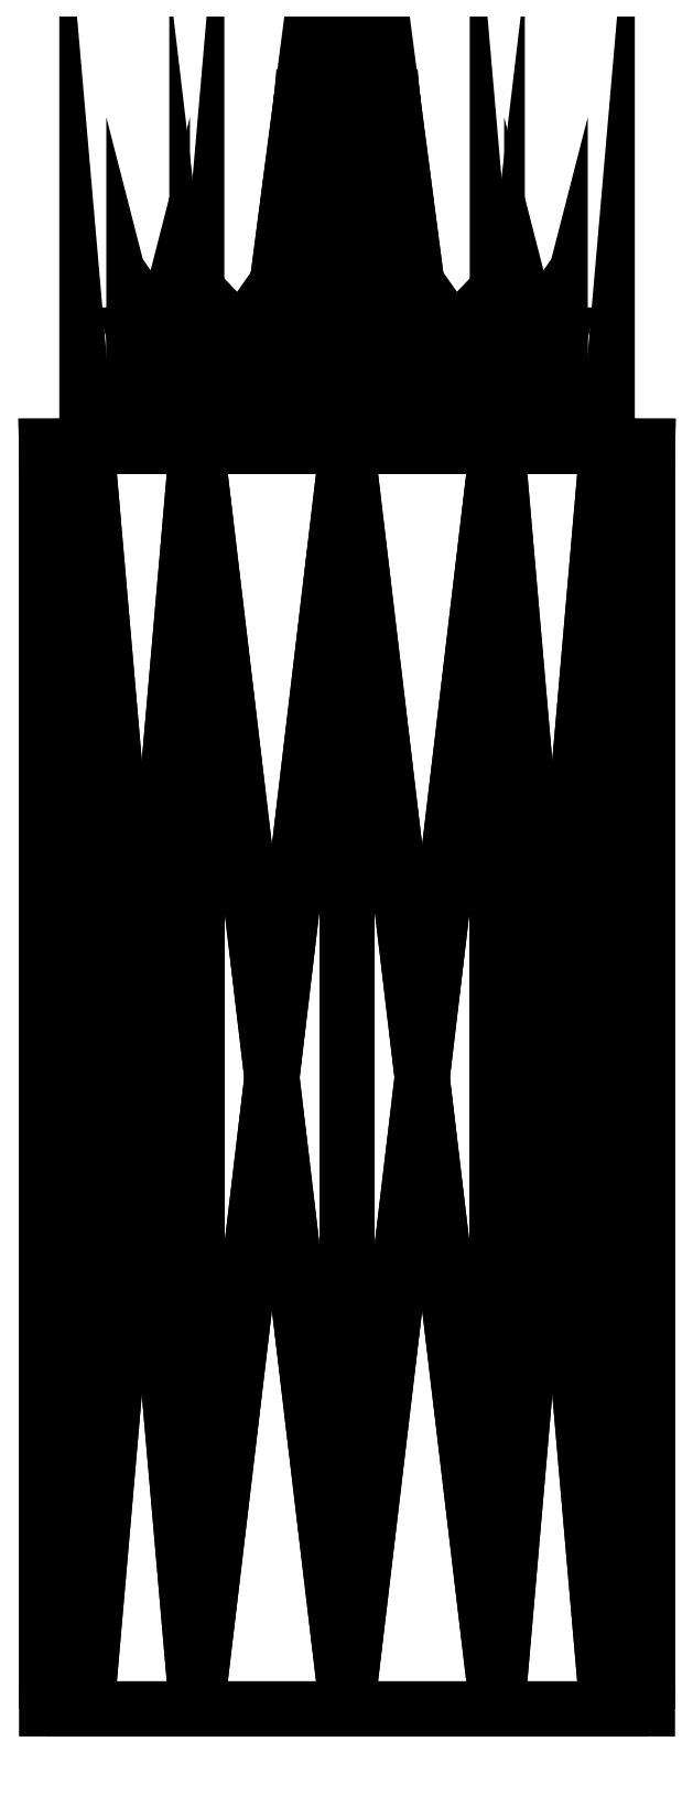
<metadata>
{"format":"dxf","ext":"dxf","renderer":"ezdxf+matplotlib","layout":"modelspace","background":"white","min_lineweight":24,"dpi":150}
</metadata>
<code>
0
SECTION
2
ENTITIES
0
POLYLINE
8
bottleKetchup
66
   1
10
0
20
0
30
0
70
   64
71
   72
72
   140
0
VERTEX
8
bottleKetchup
10
26.24
20
0
30
15.15
70
   192
0
VERTEX
8
bottleKetchup
10
26.24
20
127.2
30
15.15
70
   192
0
VERTEX
8
bottleKetchup
10
30.3
20
0
30
0
70
   192
0
VERTEX
8
bottleKetchup
10
30.3
20
127.2
30
0
70
   192
0
VERTEX
8
bottleKetchup
10
26.24
20
0
30
-15.15
70
   192
0
VERTEX
8
bottleKetchup
10
26.24
20
127.2
30
-15.15
70
   192
0
VERTEX
8
bottleKetchup
10
15.15
20
0
30
-26.24
70
   192
0
VERTEX
8
bottleKetchup
10
15.15
20
127.2
30
-26.24
70
   192
0
VERTEX
8
bottleKetchup
10
0
20
0
30
-30.3
70
   192
0
VERTEX
8
bottleKetchup
10
0
20
127.2
30
-30.3
70
   192
0
VERTEX
8
bottleKetchup
10
-15.15
20
0
30
-26.24
70
   192
0
VERTEX
8
bottleKetchup
10
-15.15
20
127.2
30
-26.24
70
   192
0
VERTEX
8
bottleKetchup
10
-26.24
20
0
30
-15.15
70
   192
0
VERTEX
8
bottleKetchup
10
-26.24
20
127.2
30
-15.15
70
   192
0
VERTEX
8
bottleKetchup
10
-30.3
20
0
30
-0
70
   192
0
VERTEX
8
bottleKetchup
10
-30.3
20
127.2
30
-0
70
   192
0
VERTEX
8
bottleKetchup
10
-26.24
20
0
30
15.15
70
   192
0
VERTEX
8
bottleKetchup
10
-26.24
20
127.2
30
15.15
70
   192
0
VERTEX
8
bottleKetchup
10
-15.15
20
0
30
26.24
70
   192
0
VERTEX
8
bottleKetchup
10
-15.15
20
127.2
30
26.24
70
   192
0
VERTEX
8
bottleKetchup
10
-0
20
0
30
30.3
70
   192
0
VERTEX
8
bottleKetchup
10
-0
20
127.2
30
30.3
70
   192
0
VERTEX
8
bottleKetchup
10
15.15
20
0
30
26.24
70
   192
0
VERTEX
8
bottleKetchup
10
15.15
20
127.2
30
26.24
70
   192
0
VERTEX
8
bottleKetchup
10
18.62
20
127.2
30
10.75
70
   192
0
VERTEX
8
bottleKetchup
10
21.5
20
127.2
30
-0
70
   192
0
VERTEX
8
bottleKetchup
10
18.62
20
127.2
30
-10.75
70
   192
0
VERTEX
8
bottleKetchup
10
10.75
20
127.2
30
-18.62
70
   192
0
VERTEX
8
bottleKetchup
10
0
20
127.2
30
-21.5
70
   192
0
VERTEX
8
bottleKetchup
10
-10.75
20
127.2
30
-18.62
70
   192
0
VERTEX
8
bottleKetchup
10
-18.62
20
127.2
30
-10.75
70
   192
0
VERTEX
8
bottleKetchup
10
-21.5
20
127.2
30
-0
70
   192
0
VERTEX
8
bottleKetchup
10
-18.62
20
127.2
30
10.75
70
   192
0
VERTEX
8
bottleKetchup
10
-10.75
20
127.2
30
18.62
70
   192
0
VERTEX
8
bottleKetchup
10
-0
20
127.2
30
21.5
70
   192
0
VERTEX
8
bottleKetchup
10
10.75
20
127.2
30
18.62
70
   192
0
VERTEX
8
bottleKetchup
10
18.62
20
138.4
30
10.75
70
   192
0
VERTEX
8
bottleKetchup
10
21.5
20
138.4
30
-0
70
   192
0
VERTEX
8
bottleKetchup
10
18.62
20
138.4
30
-10.75
70
   192
0
VERTEX
8
bottleKetchup
10
10.75
20
138.4
30
-18.62
70
   192
0
VERTEX
8
bottleKetchup
10
0
20
138.4
30
-21.5
70
   192
0
VERTEX
8
bottleKetchup
10
-10.75
20
138.4
30
-18.62
70
   192
0
VERTEX
8
bottleKetchup
10
-18.62
20
138.4
30
-10.75
70
   192
0
VERTEX
8
bottleKetchup
10
-21.5
20
138.4
30
-0
70
   192
0
VERTEX
8
bottleKetchup
10
-18.62
20
138.4
30
10.75
70
   192
0
VERTEX
8
bottleKetchup
10
-10.75
20
138.4
30
18.62
70
   192
0
VERTEX
8
bottleKetchup
10
-0
20
138.4
30
21.5
70
   192
0
VERTEX
8
bottleKetchup
10
10.75
20
138.4
30
18.62
70
   192
0
VERTEX
8
bottleKetchup
10
6.691
20
138.4
30
3.863
70
   192
0
VERTEX
8
bottleKetchup
10
7.726
20
138.4
30
-0
70
   192
0
VERTEX
8
bottleKetchup
10
6.691
20
138.4
30
-3.863
70
   192
0
VERTEX
8
bottleKetchup
10
3.863
20
138.4
30
-6.691
70
   192
0
VERTEX
8
bottleKetchup
10
0
20
138.4
30
-7.726
70
   192
0
VERTEX
8
bottleKetchup
10
-3.863
20
138.4
30
-6.691
70
   192
0
VERTEX
8
bottleKetchup
10
-6.691
20
138.4
30
-3.863
70
   192
0
VERTEX
8
bottleKetchup
10
-7.726
20
138.4
30
-0
70
   192
0
VERTEX
8
bottleKetchup
10
-6.691
20
138.4
30
3.863
70
   192
0
VERTEX
8
bottleKetchup
10
-3.863
20
138.4
30
6.691
70
   192
0
VERTEX
8
bottleKetchup
10
0
20
138.4
30
7.726
70
   192
0
VERTEX
8
bottleKetchup
10
3.863
20
138.4
30
6.691
70
   192
0
VERTEX
8
bottleKetchup
10
3.968
20
162.4
30
2.291
70
   192
0
VERTEX
8
bottleKetchup
10
4.582
20
162.4
30
-0
70
   192
0
VERTEX
8
bottleKetchup
10
3.968
20
162.4
30
-2.291
70
   192
0
VERTEX
8
bottleKetchup
10
2.291
20
162.4
30
-3.968
70
   192
0
VERTEX
8
bottleKetchup
10
0
20
162.4
30
-4.582
70
   192
0
VERTEX
8
bottleKetchup
10
-2.291
20
162.4
30
-3.968
70
   192
0
VERTEX
8
bottleKetchup
10
-3.968
20
162.4
30
-2.291
70
   192
0
VERTEX
8
bottleKetchup
10
-4.582
20
162.4
30
-0
70
   192
0
VERTEX
8
bottleKetchup
10
-3.968
20
162.4
30
2.291
70
   192
0
VERTEX
8
bottleKetchup
10
-2.291
20
162.4
30
3.968
70
   192
0
VERTEX
8
bottleKetchup
10
0
20
162.4
30
4.582
70
   192
0
VERTEX
8
bottleKetchup
10
2.291
20
162.4
30
3.968
70
   192
0
VERTEX
8
bottleKetchup
10
0
20
0
30
0
70
   128
71
   1
72
   3
73
   13
0
VERTEX
8
bottleKetchup
10
0
20
0
30
0
70
   128
71
   3
72
   4
73
   6
0
VERTEX
8
bottleKetchup
10
0
20
0
30
0
70
   128
71
   62
72
   61
73
   63
0
VERTEX
8
bottleKetchup
10
0
20
0
30
0
70
   128
71
   1
72
   19
73
   21
0
VERTEX
8
bottleKetchup
10
0
20
0
30
0
70
   128
71
   5
72
   6
73
   8
0
VERTEX
8
bottleKetchup
10
0
20
0
30
0
70
   128
71
   3
72
   5
73
   7
0
VERTEX
8
bottleKetchup
10
0
20
0
30
0
70
   128
71
   3
72
   7
73
   11
0
VERTEX
8
bottleKetchup
10
0
20
0
30
0
70
   128
71
   7
72
   8
73
   10
0
VERTEX
8
bottleKetchup
10
0
20
0
30
0
70
   128
71
   7
72
   9
73
   11
0
VERTEX
8
bottleKetchup
10
0
20
0
30
0
70
   128
71
   19
72
   13
73
   15
0
VERTEX
8
bottleKetchup
10
0
20
0
30
0
70
   128
71
   9
72
   10
73
   12
0
VERTEX
8
bottleKetchup
10
0
20
0
30
0
70
   128
71
   66
72
   65
73
   72
0
VERTEX
8
bottleKetchup
10
0
20
0
30
0
70
   128
71
   65
72
   63
73
   61
0
VERTEX
8
bottleKetchup
10
0
20
0
30
0
70
   128
71
   11
72
   12
73
   14
0
VERTEX
8
bottleKetchup
10
0
20
0
30
0
70
   128
71
   66
72
   71
73
   70
0
VERTEX
8
bottleKetchup
10
0
20
0
30
0
70
   128
71
   69
72
   68
73
   67
0
VERTEX
8
bottleKetchup
10
0
20
0
30
0
70
   128
71
   13
72
   14
73
   16
0
VERTEX
8
bottleKetchup
10
0
20
0
30
0
70
   128
71
   65
72
   64
73
   63
0
VERTEX
8
bottleKetchup
10
0
20
0
30
0
70
   128
71
   19
72
   20
73
   22
0
VERTEX
8
bottleKetchup
10
0
20
0
30
0
70
   128
71
   15
72
   16
73
   18
0
VERTEX
8
bottleKetchup
10
0
20
0
30
0
70
   128
71
   21
72
   22
73
   24
0
VERTEX
8
bottleKetchup
10
0
20
0
30
0
70
   128
71
   23
72
   24
73
   2
0
VERTEX
8
bottleKetchup
10
0
20
0
30
0
70
   128
71
   17
72
   18
73
   20
0
VERTEX
8
bottleKetchup
10
0
20
0
30
0
70
   128
71
   1
72
   2
73
   4
0
VERTEX
8
bottleKetchup
10
0
20
0
30
0
70
   128
71
   4
72
   26
73
   27
0
VERTEX
8
bottleKetchup
10
0
20
0
30
0
70
   128
71
   6
72
   27
73
   28
0
VERTEX
8
bottleKetchup
10
0
20
0
30
0
70
   128
71
   8
72
   28
73
   29
0
VERTEX
8
bottleKetchup
10
0
20
0
30
0
70
   128
71
   10
72
   29
73
   30
0
VERTEX
8
bottleKetchup
10
0
20
0
30
0
70
   128
71
   12
72
   30
73
   31
0
VERTEX
8
bottleKetchup
10
0
20
0
30
0
70
   128
71
   14
72
   31
73
   32
0
VERTEX
8
bottleKetchup
10
0
20
0
30
0
70
   128
71
   16
72
   32
73
   33
0
VERTEX
8
bottleKetchup
10
0
20
0
30
0
70
   128
71
   18
72
   33
73
   34
0
VERTEX
8
bottleKetchup
10
0
20
0
30
0
70
   128
71
   20
72
   34
73
   35
0
VERTEX
8
bottleKetchup
10
0
20
0
30
0
70
   128
71
   22
72
   35
73
   36
0
VERTEX
8
bottleKetchup
10
0
20
0
30
0
70
   128
71
   24
72
   36
73
   25
0
VERTEX
8
bottleKetchup
10
0
20
0
30
0
70
   128
71
   2
72
   25
73
   26
0
VERTEX
8
bottleKetchup
10
0
20
0
30
0
70
   128
71
   26
72
   38
73
   39
0
VERTEX
8
bottleKetchup
10
0
20
0
30
0
70
   128
71
   27
72
   39
73
   40
0
VERTEX
8
bottleKetchup
10
0
20
0
30
0
70
   128
71
   28
72
   40
73
   41
0
VERTEX
8
bottleKetchup
10
0
20
0
30
0
70
   128
71
   29
72
   41
73
   42
0
VERTEX
8
bottleKetchup
10
0
20
0
30
0
70
   128
71
   30
72
   42
73
   43
0
VERTEX
8
bottleKetchup
10
0
20
0
30
0
70
   128
71
   31
72
   43
73
   44
0
VERTEX
8
bottleKetchup
10
0
20
0
30
0
70
   128
71
   32
72
   44
73
   45
0
VERTEX
8
bottleKetchup
10
0
20
0
30
0
70
   128
71
   33
72
   45
73
   46
0
VERTEX
8
bottleKetchup
10
0
20
0
30
0
70
   128
71
   34
72
   46
73
   47
0
VERTEX
8
bottleKetchup
10
0
20
0
30
0
70
   128
71
   35
72
   47
73
   48
0
VERTEX
8
bottleKetchup
10
0
20
0
30
0
70
   128
71
   36
72
   48
73
   37
0
VERTEX
8
bottleKetchup
10
0
20
0
30
0
70
   128
71
   25
72
   37
73
   38
0
VERTEX
8
bottleKetchup
10
0
20
0
30
0
70
   128
71
   38
72
   50
73
   51
0
VERTEX
8
bottleKetchup
10
0
20
0
30
0
70
   128
71
   39
72
   51
73
   52
0
VERTEX
8
bottleKetchup
10
0
20
0
30
0
70
   128
71
   40
72
   52
73
   53
0
VERTEX
8
bottleKetchup
10
0
20
0
30
0
70
   128
71
   41
72
   53
73
   54
0
VERTEX
8
bottleKetchup
10
0
20
0
30
0
70
   128
71
   42
72
   54
73
   55
0
VERTEX
8
bottleKetchup
10
0
20
0
30
0
70
   128
71
   43
72
   55
73
   56
0
VERTEX
8
bottleKetchup
10
0
20
0
30
0
70
   128
71
   44
72
   56
73
   57
0
VERTEX
8
bottleKetchup
10
0
20
0
30
0
70
   128
71
   45
72
   57
73
   58
0
VERTEX
8
bottleKetchup
10
0
20
0
30
0
70
   128
71
   46
72
   58
73
   59
0
VERTEX
8
bottleKetchup
10
0
20
0
30
0
70
   128
71
   47
72
   59
73
   60
0
VERTEX
8
bottleKetchup
10
0
20
0
30
0
70
   128
71
   48
72
   60
73
   49
0
VERTEX
8
bottleKetchup
10
0
20
0
30
0
70
   128
71
   37
72
   49
73
   50
0
VERTEX
8
bottleKetchup
10
0
20
0
30
0
70
   128
71
   50
72
   62
73
   63
0
VERTEX
8
bottleKetchup
10
0
20
0
30
0
70
   128
71
   51
72
   63
73
   64
0
VERTEX
8
bottleKetchup
10
0
20
0
30
0
70
   128
71
   52
72
   64
73
   65
0
VERTEX
8
bottleKetchup
10
0
20
0
30
0
70
   128
71
   53
72
   65
73
   66
0
VERTEX
8
bottleKetchup
10
0
20
0
30
0
70
   128
71
   54
72
   66
73
   67
0
VERTEX
8
bottleKetchup
10
0
20
0
30
0
70
   128
71
   55
72
   67
73
   68
0
VERTEX
8
bottleKetchup
10
0
20
0
30
0
70
   128
71
   56
72
   68
73
   69
0
VERTEX
8
bottleKetchup
10
0
20
0
30
0
70
   128
71
   57
72
   69
73
   70
0
VERTEX
8
bottleKetchup
10
0
20
0
30
0
70
   128
71
   58
72
   70
73
   71
0
VERTEX
8
bottleKetchup
10
0
20
0
30
0
70
   128
71
   59
72
   71
73
   72
0
VERTEX
8
bottleKetchup
10
0
20
0
30
0
70
   128
71
   60
72
   72
73
   61
0
VERTEX
8
bottleKetchup
10
0
20
0
30
0
70
   128
71
   49
72
   61
73
   62
0
VERTEX
8
bottleKetchup
10
0
20
0
30
0
70
   128
71
   1
72
   13
73
   19
0
VERTEX
8
bottleKetchup
10
0
20
0
30
0
70
   128
71
   3
72
   6
73
   5
0
VERTEX
8
bottleKetchup
10
0
20
0
30
0
70
   128
71
   1
72
   21
73
   23
0
VERTEX
8
bottleKetchup
10
0
20
0
30
0
70
   128
71
   5
72
   8
73
   7
0
VERTEX
8
bottleKetchup
10
0
20
0
30
0
70
   128
71
   3
72
   11
73
   13
0
VERTEX
8
bottleKetchup
10
0
20
0
30
0
70
   128
71
   7
72
   10
73
   9
0
VERTEX
8
bottleKetchup
10
0
20
0
30
0
70
   128
71
   19
72
   15
73
   17
0
VERTEX
8
bottleKetchup
10
0
20
0
30
0
70
   128
71
   9
72
   12
73
   11
0
VERTEX
8
bottleKetchup
10
0
20
0
30
0
70
   128
71
   66
72
   72
73
   71
0
VERTEX
8
bottleKetchup
10
0
20
0
30
0
70
   128
71
   65
72
   61
73
   72
0
VERTEX
8
bottleKetchup
10
0
20
0
30
0
70
   128
71
   11
72
   14
73
   13
0
VERTEX
8
bottleKetchup
10
0
20
0
30
0
70
   128
71
   66
72
   70
73
   69
0
VERTEX
8
bottleKetchup
10
0
20
0
30
0
70
   128
71
   69
72
   67
73
   66
0
VERTEX
8
bottleKetchup
10
0
20
0
30
0
70
   128
71
   13
72
   16
73
   15
0
VERTEX
8
bottleKetchup
10
0
20
0
30
0
70
   128
71
   19
72
   22
73
   21
0
VERTEX
8
bottleKetchup
10
0
20
0
30
0
70
   128
71
   15
72
   18
73
   17
0
VERTEX
8
bottleKetchup
10
0
20
0
30
0
70
   128
71
   21
72
   24
73
   23
0
VERTEX
8
bottleKetchup
10
0
20
0
30
0
70
   128
71
   23
72
   2
73
   1
0
VERTEX
8
bottleKetchup
10
0
20
0
30
0
70
   128
71
   17
72
   20
73
   19
0
VERTEX
8
bottleKetchup
10
0
20
0
30
0
70
   128
71
   1
72
   4
73
   3
0
VERTEX
8
bottleKetchup
10
0
20
0
30
0
70
   128
71
   4
72
   27
73
   6
0
VERTEX
8
bottleKetchup
10
0
20
0
30
0
70
   128
71
   6
72
   28
73
   8
0
VERTEX
8
bottleKetchup
10
0
20
0
30
0
70
   128
71
   8
72
   29
73
   10
0
VERTEX
8
bottleKetchup
10
0
20
0
30
0
70
   128
71
   10
72
   30
73
   12
0
VERTEX
8
bottleKetchup
10
0
20
0
30
0
70
   128
71
   12
72
   31
73
   14
0
VERTEX
8
bottleKetchup
10
0
20
0
30
0
70
   128
71
   14
72
   32
73
   16
0
VERTEX
8
bottleKetchup
10
0
20
0
30
0
70
   128
71
   16
72
   33
73
   18
0
VERTEX
8
bottleKetchup
10
0
20
0
30
0
70
   128
71
   18
72
   34
73
   20
0
VERTEX
8
bottleKetchup
10
0
20
0
30
0
70
   128
71
   20
72
   35
73
   22
0
VERTEX
8
bottleKetchup
10
0
20
0
30
0
70
   128
71
   22
72
   36
73
   24
0
VERTEX
8
bottleKetchup
10
0
20
0
30
0
70
   128
71
   24
72
   25
73
   2
0
VERTEX
8
bottleKetchup
10
0
20
0
30
0
70
   128
71
   2
72
   26
73
   4
0
VERTEX
8
bottleKetchup
10
0
20
0
30
0
70
   128
71
   26
72
   39
73
   27
0
VERTEX
8
bottleKetchup
10
0
20
0
30
0
70
   128
71
   27
72
   40
73
   28
0
VERTEX
8
bottleKetchup
10
0
20
0
30
0
70
   128
71
   28
72
   41
73
   29
0
VERTEX
8
bottleKetchup
10
0
20
0
30
0
70
   128
71
   29
72
   42
73
   30
0
VERTEX
8
bottleKetchup
10
0
20
0
30
0
70
   128
71
   30
72
   43
73
   31
0
VERTEX
8
bottleKetchup
10
0
20
0
30
0
70
   128
71
   31
72
   44
73
   32
0
VERTEX
8
bottleKetchup
10
0
20
0
30
0
70
   128
71
   32
72
   45
73
   33
0
VERTEX
8
bottleKetchup
10
0
20
0
30
0
70
   128
71
   33
72
   46
73
   34
0
VERTEX
8
bottleKetchup
10
0
20
0
30
0
70
   128
71
   34
72
   47
73
   35
0
VERTEX
8
bottleKetchup
10
0
20
0
30
0
70
   128
71
   35
72
   48
73
   36
0
VERTEX
8
bottleKetchup
10
0
20
0
30
0
70
   128
71
   36
72
   37
73
   25
0
VERTEX
8
bottleKetchup
10
0
20
0
30
0
70
   128
71
   25
72
   38
73
   26
0
VERTEX
8
bottleKetchup
10
0
20
0
30
0
70
   128
71
   38
72
   51
73
   39
0
VERTEX
8
bottleKetchup
10
0
20
0
30
0
70
   128
71
   39
72
   52
73
   40
0
VERTEX
8
bottleKetchup
10
0
20
0
30
0
70
   128
71
   40
72
   53
73
   41
0
VERTEX
8
bottleKetchup
10
0
20
0
30
0
70
   128
71
   41
72
   54
73
   42
0
VERTEX
8
bottleKetchup
10
0
20
0
30
0
70
   128
71
   42
72
   55
73
   43
0
VERTEX
8
bottleKetchup
10
0
20
0
30
0
70
   128
71
   43
72
   56
73
   44
0
VERTEX
8
bottleKetchup
10
0
20
0
30
0
70
   128
71
   44
72
   57
73
   45
0
VERTEX
8
bottleKetchup
10
0
20
0
30
0
70
   128
71
   45
72
   58
73
   46
0
VERTEX
8
bottleKetchup
10
0
20
0
30
0
70
   128
71
   46
72
   59
73
   47
0
VERTEX
8
bottleKetchup
10
0
20
0
30
0
70
   128
71
   47
72
   60
73
   48
0
VERTEX
8
bottleKetchup
10
0
20
0
30
0
70
   128
71
   48
72
   49
73
   37
0
VERTEX
8
bottleKetchup
10
0
20
0
30
0
70
   128
71
   37
72
   50
73
   38
0
VERTEX
8
bottleKetchup
10
0
20
0
30
0
70
   128
71
   50
72
   63
73
   51
0
VERTEX
8
bottleKetchup
10
0
20
0
30
0
70
   128
71
   51
72
   64
73
   52
0
VERTEX
8
bottleKetchup
10
0
20
0
30
0
70
   128
71
   52
72
   65
73
   53
0
VERTEX
8
bottleKetchup
10
0
20
0
30
0
70
   128
71
   53
72
   66
73
   54
0
VERTEX
8
bottleKetchup
10
0
20
0
30
0
70
   128
71
   54
72
   67
73
   55
0
VERTEX
8
bottleKetchup
10
0
20
0
30
0
70
   128
71
   55
72
   68
73
   56
0
VERTEX
8
bottleKetchup
10
0
20
0
30
0
70
   128
71
   56
72
   69
73
   57
0
VERTEX
8
bottleKetchup
10
0
20
0
30
0
70
   128
71
   57
72
   70
73
   58
0
VERTEX
8
bottleKetchup
10
0
20
0
30
0
70
   128
71
   58
72
   71
73
   59
0
VERTEX
8
bottleKetchup
10
0
20
0
30
0
70
   128
71
   59
72
   72
73
   60
0
VERTEX
8
bottleKetchup
10
0
20
0
30
0
70
   128
71
   60
72
   61
73
   49
0
VERTEX
8
bottleKetchup
10
0
20
0
30
0
70
   128
71
   49
72
   62
73
   50
0
SEQEND
0
ENDSEC
0
EOF

</code>
